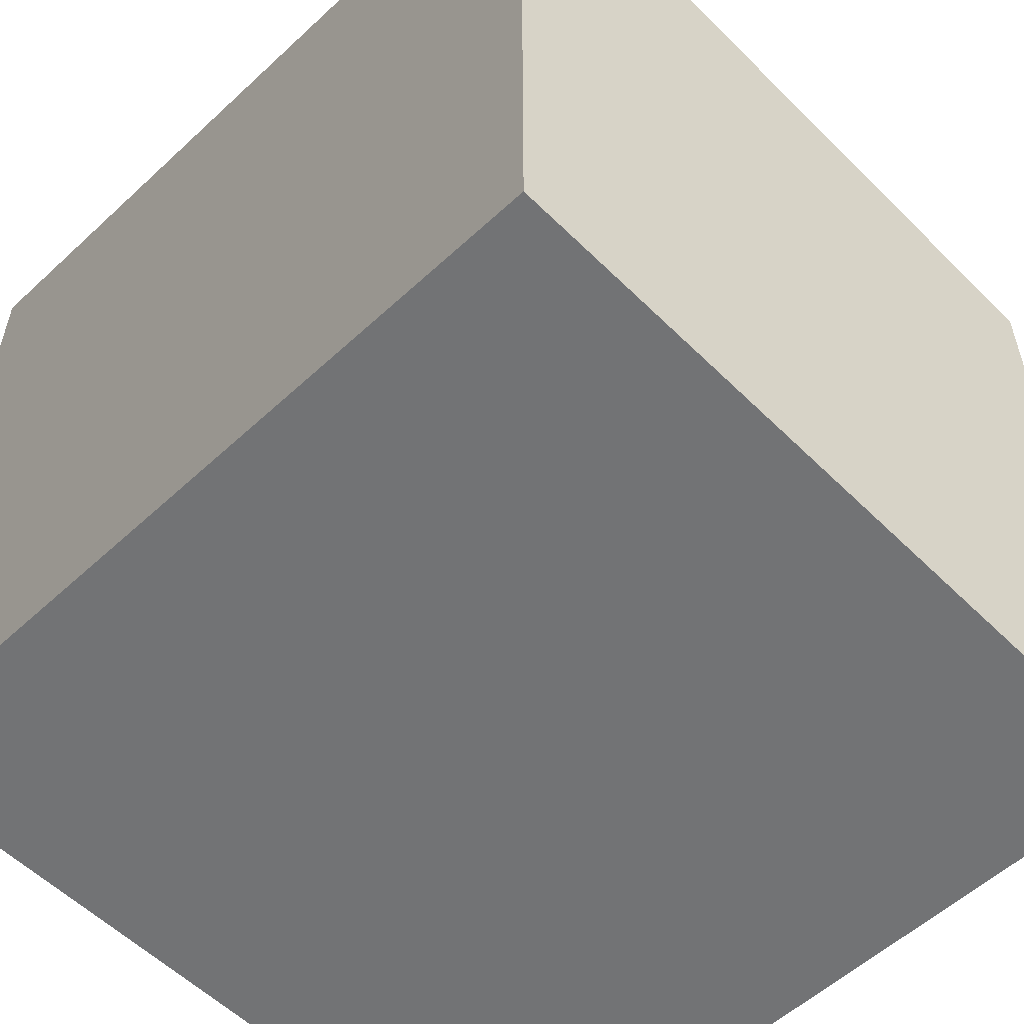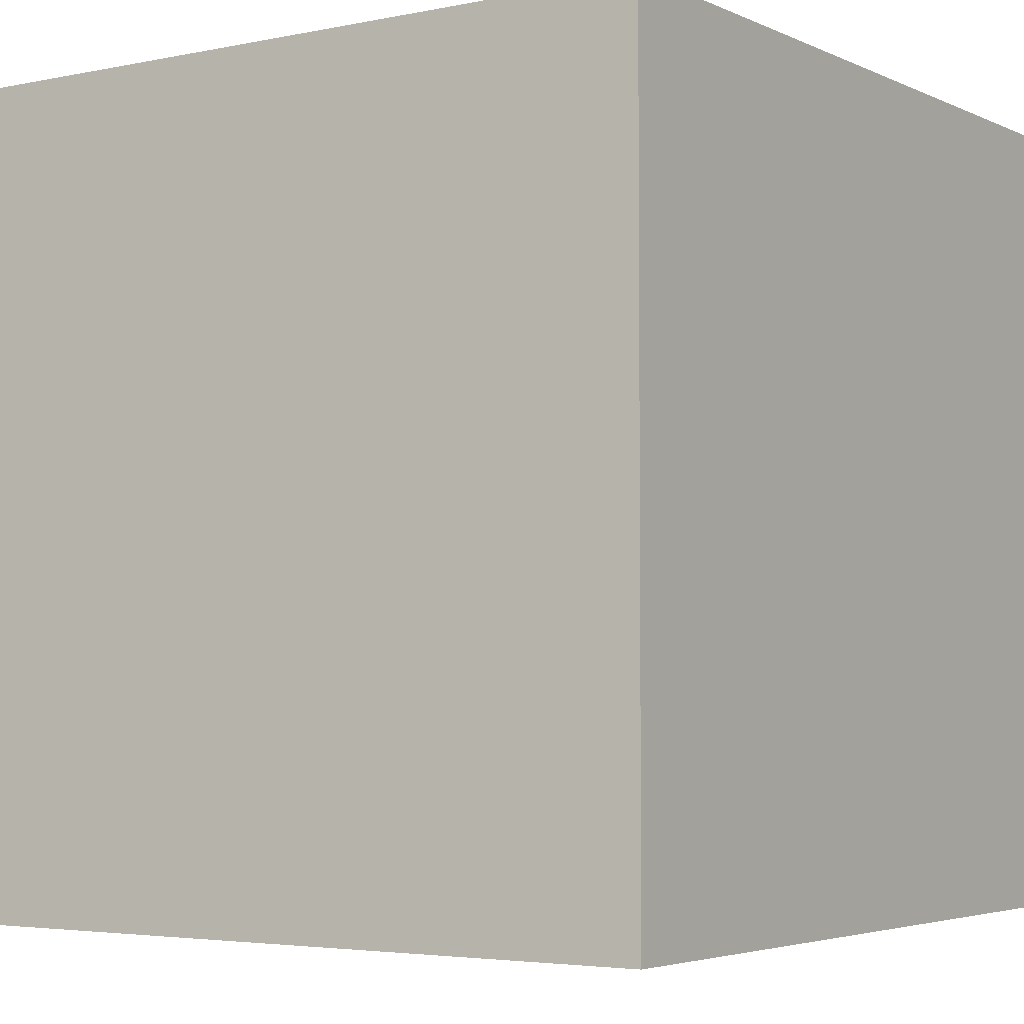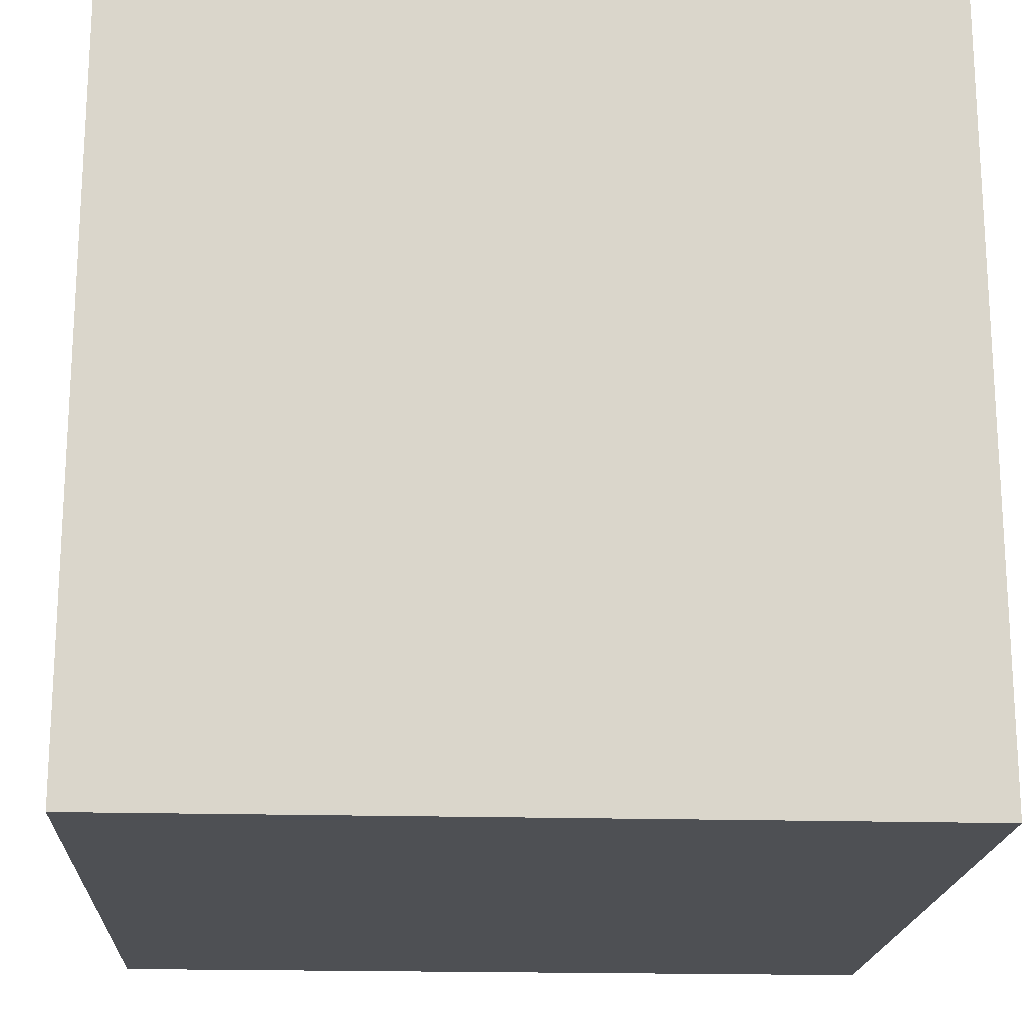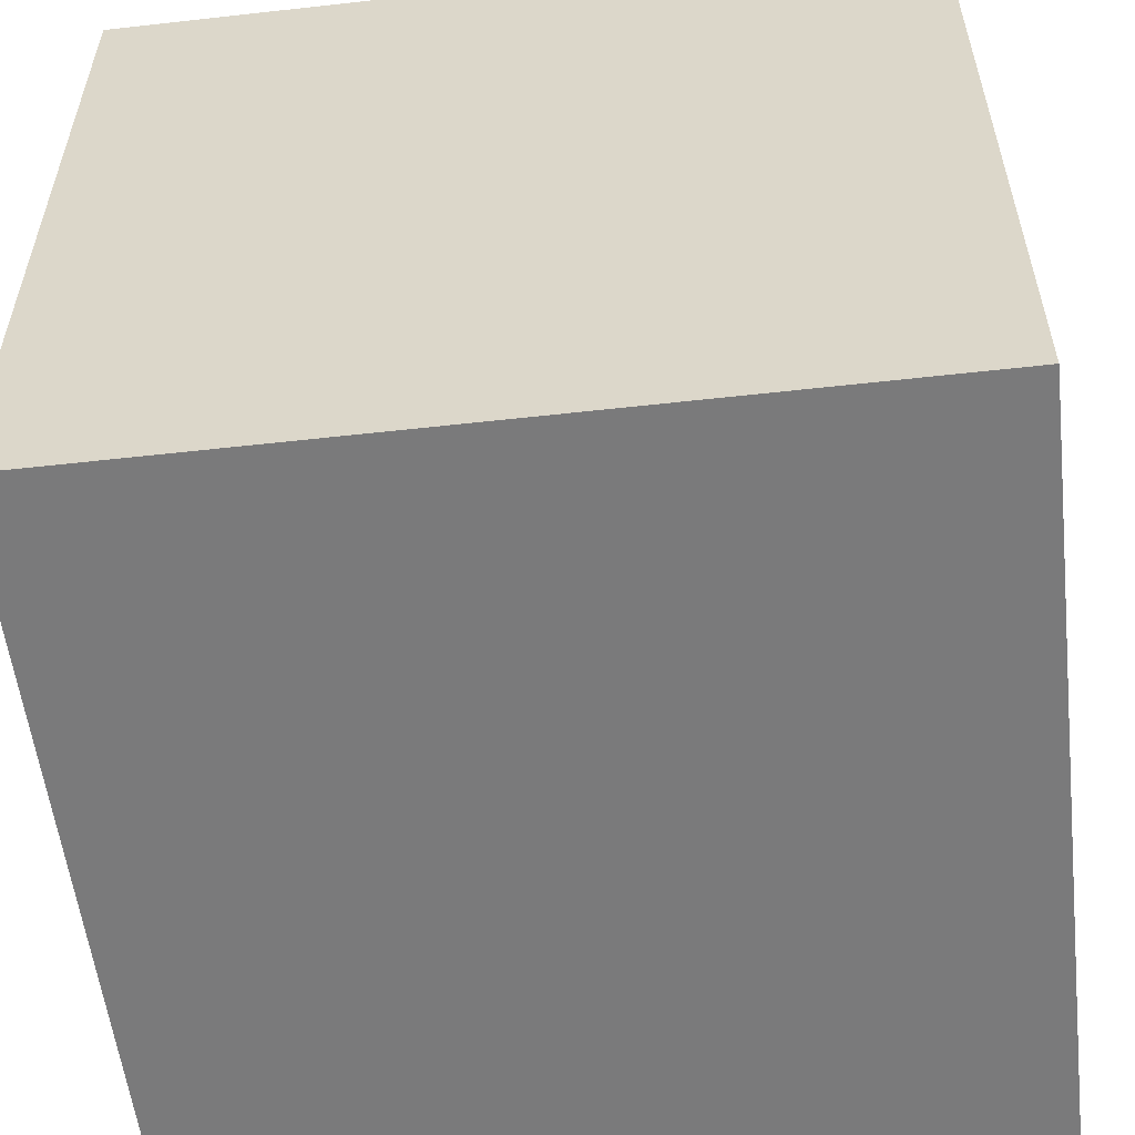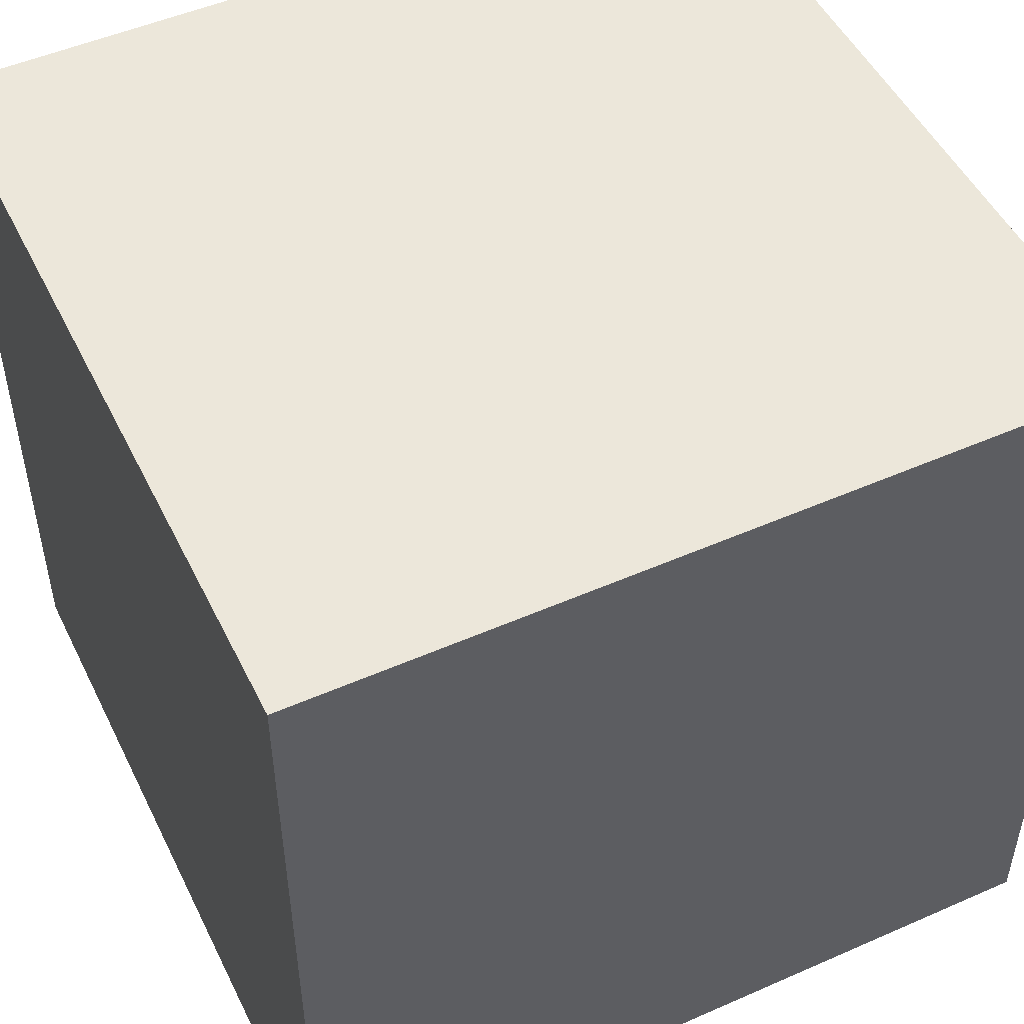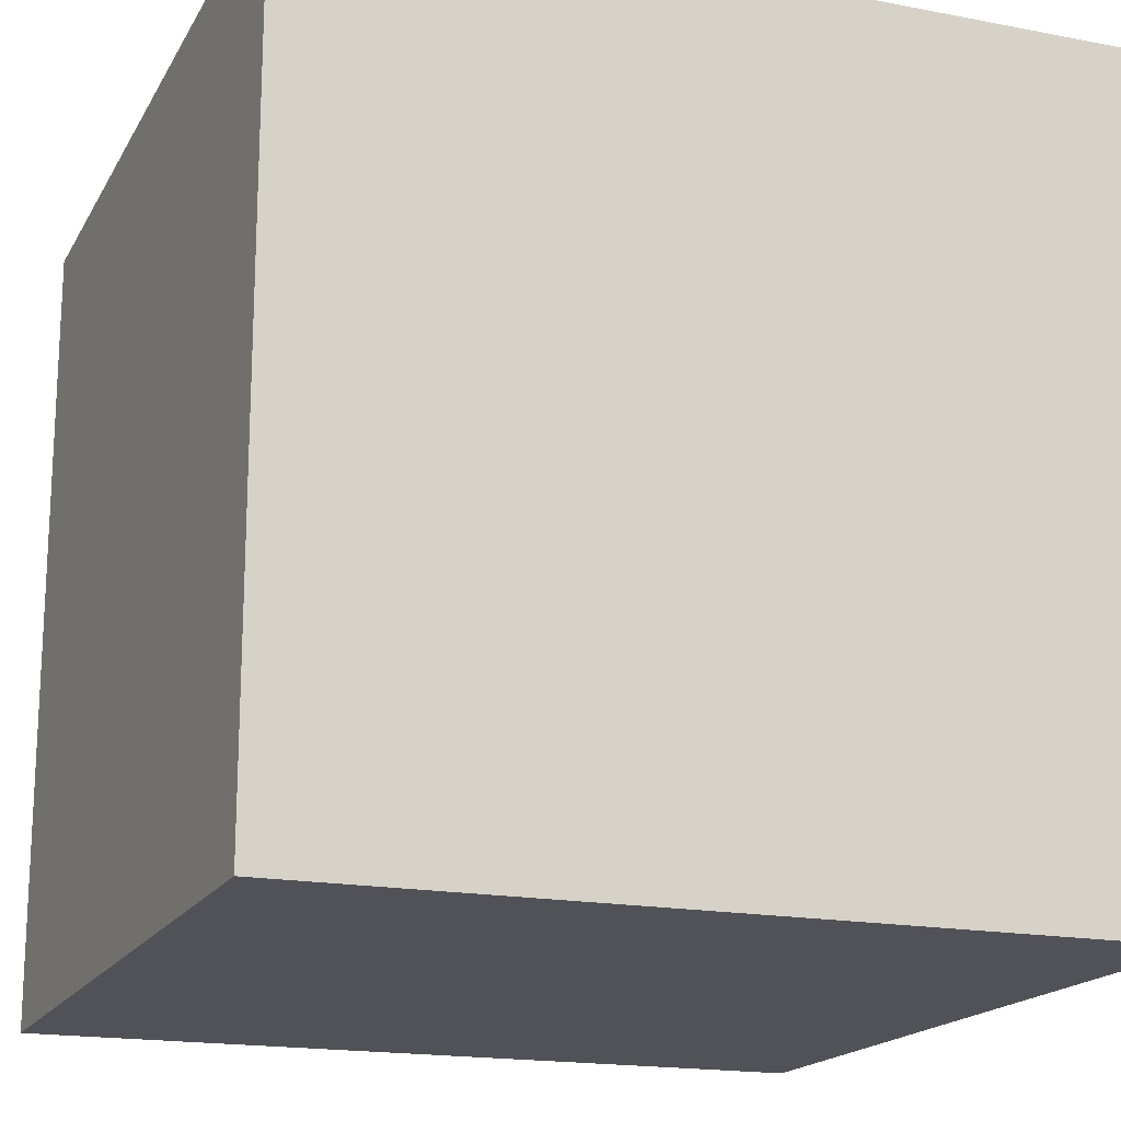
<metadata>
{"format":"obj","ext":"obj","renderer":"f3d","projection":"perspective","resolution":1024,"background":"white","views":[{"elev":-56.0,"azim":-135.9,"up":"+Y"},{"elev":-3.9,"azim":124.6,"up":"+Z"},{"elev":-18.8,"azim":86.9,"up":"+Y"},{"elev":-56.1,"azim":6.7,"up":"+Z"},{"elev":50.3,"azim":154.3,"up":"+Y"},{"elev":-17.7,"azim":159.2,"up":"+Z"}]}
</metadata>
<code>
v -0.5 -0.5 0.5
v -0.5 0.5 0.5
v 0.5 0.5 0.5
v 0.5 -0.5 0.5
v -0.5 0.5 0.5
v -0.5 0.5 -0.5
v 0.5 0.5 -0.5
v 0.5 0.5 0.5
v -0.5 0.5 -0.5
v -0.5 -0.5 -0.5
v 0.5 -0.5 -0.5
v 0.5 0.5 -0.5
v -0.5 -0.5 -0.5
v -0.5 -0.5 0.5
v 0.5 -0.5 0.5
v 0.5 -0.5 -0.5
v 0.5 -0.5 0.5
v 0.5 0.5 0.5
v 0.5 0.5 -0.5
v 0.5 -0.5 -0.5
v -0.5 -0.5 -0.5
v -0.5 0.5 -0.5
v -0.5 0.5 0.5
v -0.5 -0.5 0.5
g Cube_500_11
f 1 3 2
f 1 4 3
f 5 7 6
f 5 8 7
f 9 11 10
f 9 12 11
f 13 15 14
f 13 16 15
f 17 19 18
f 17 20 19
f 21 23 22
f 21 24 23

</code>
